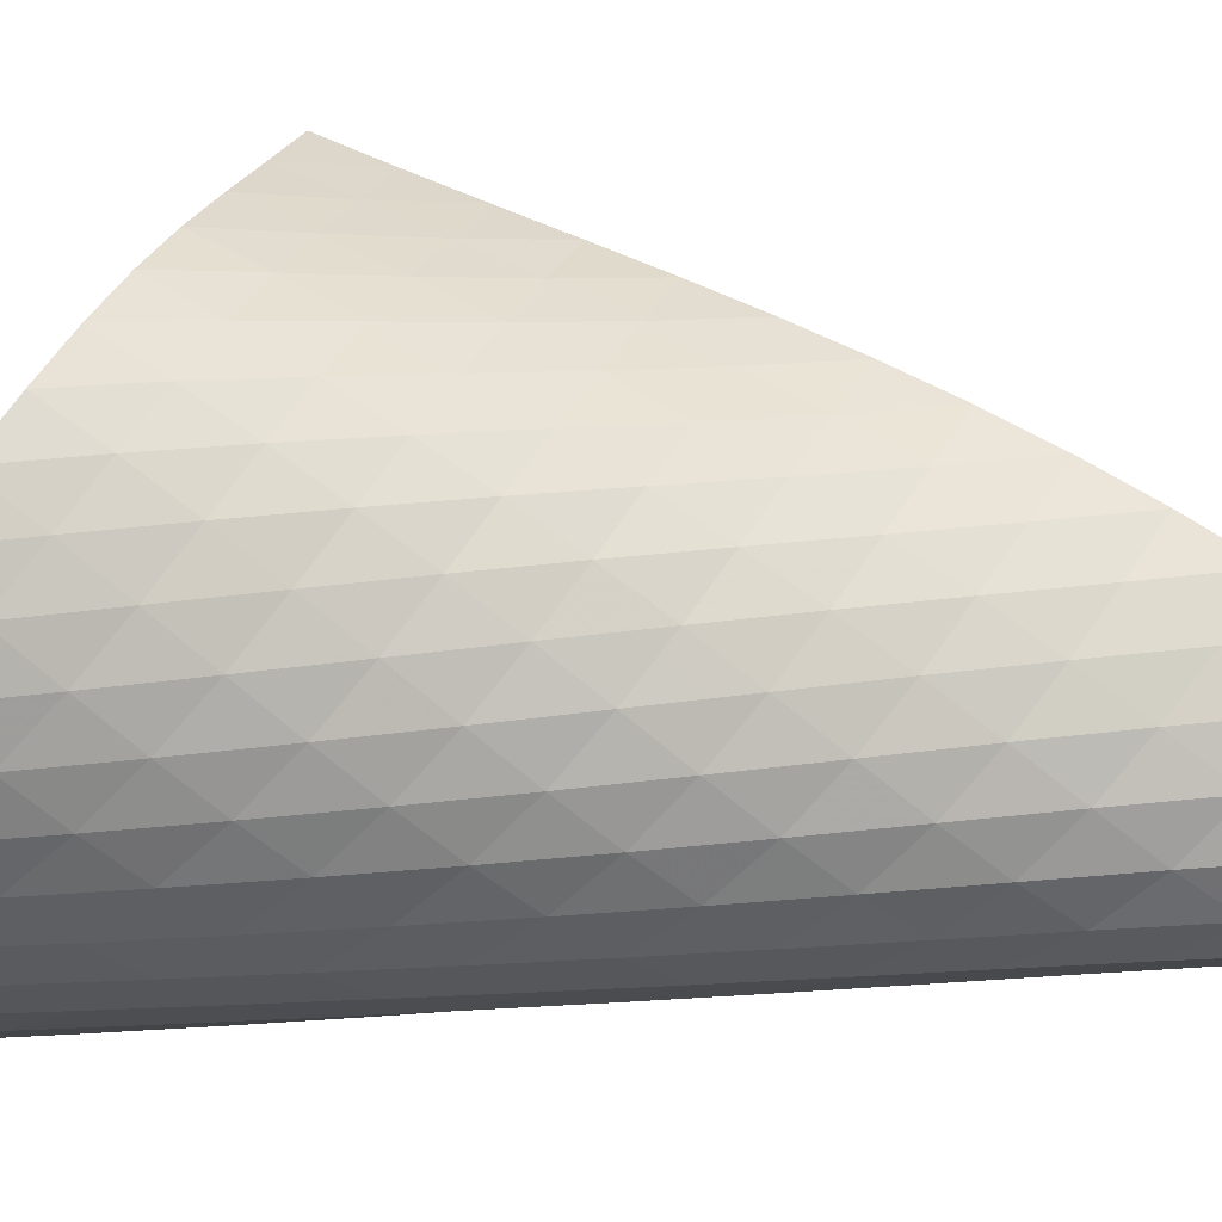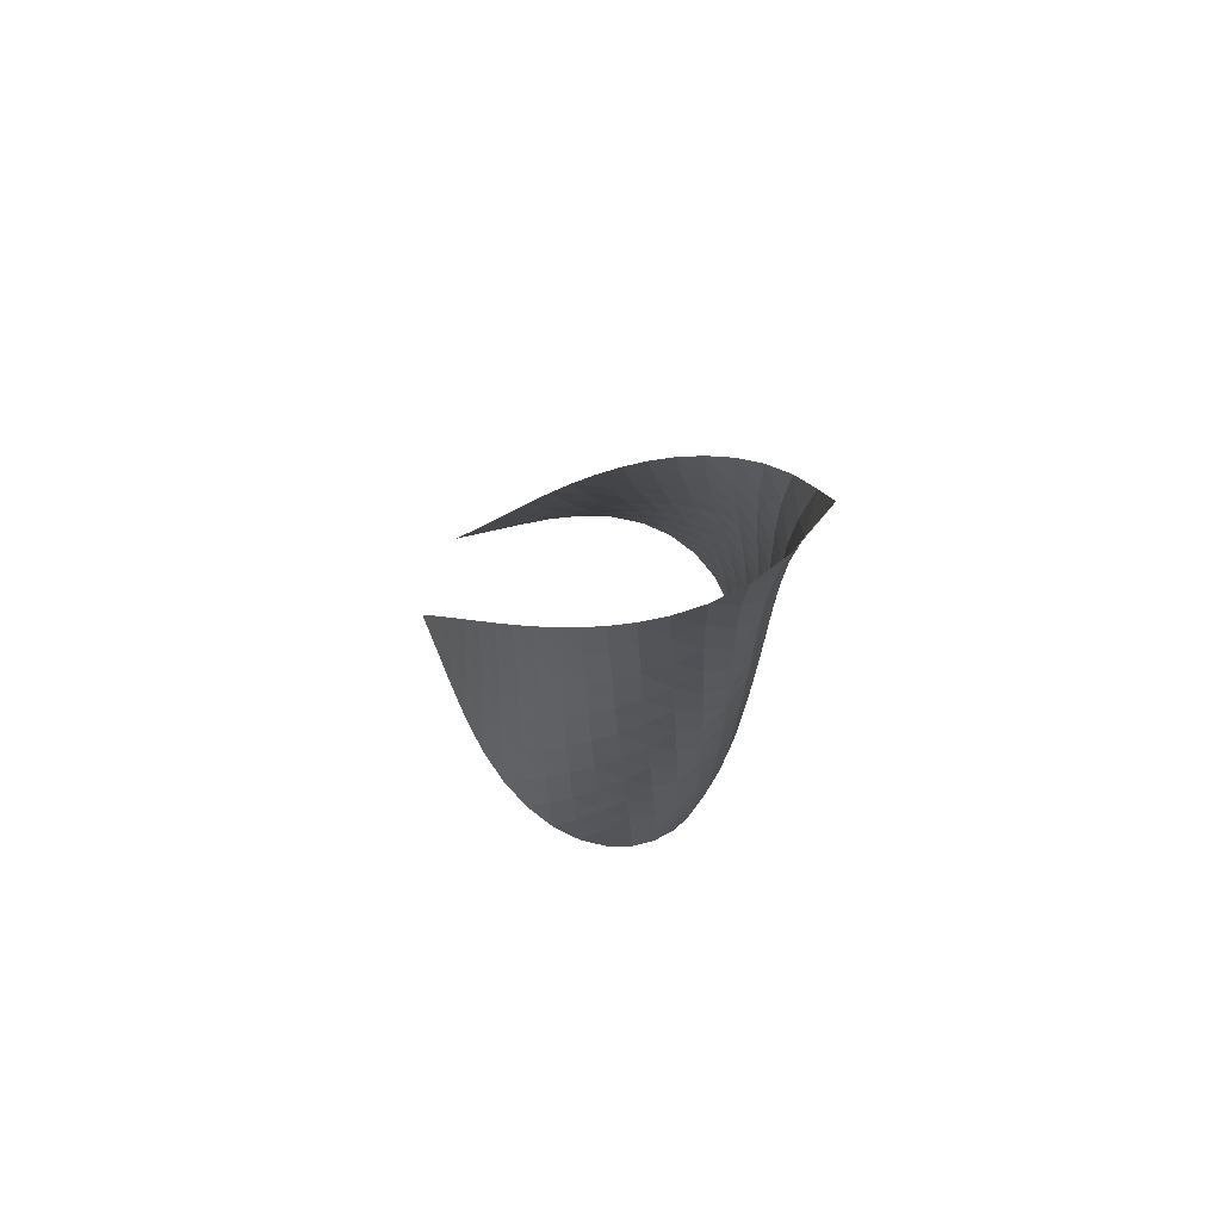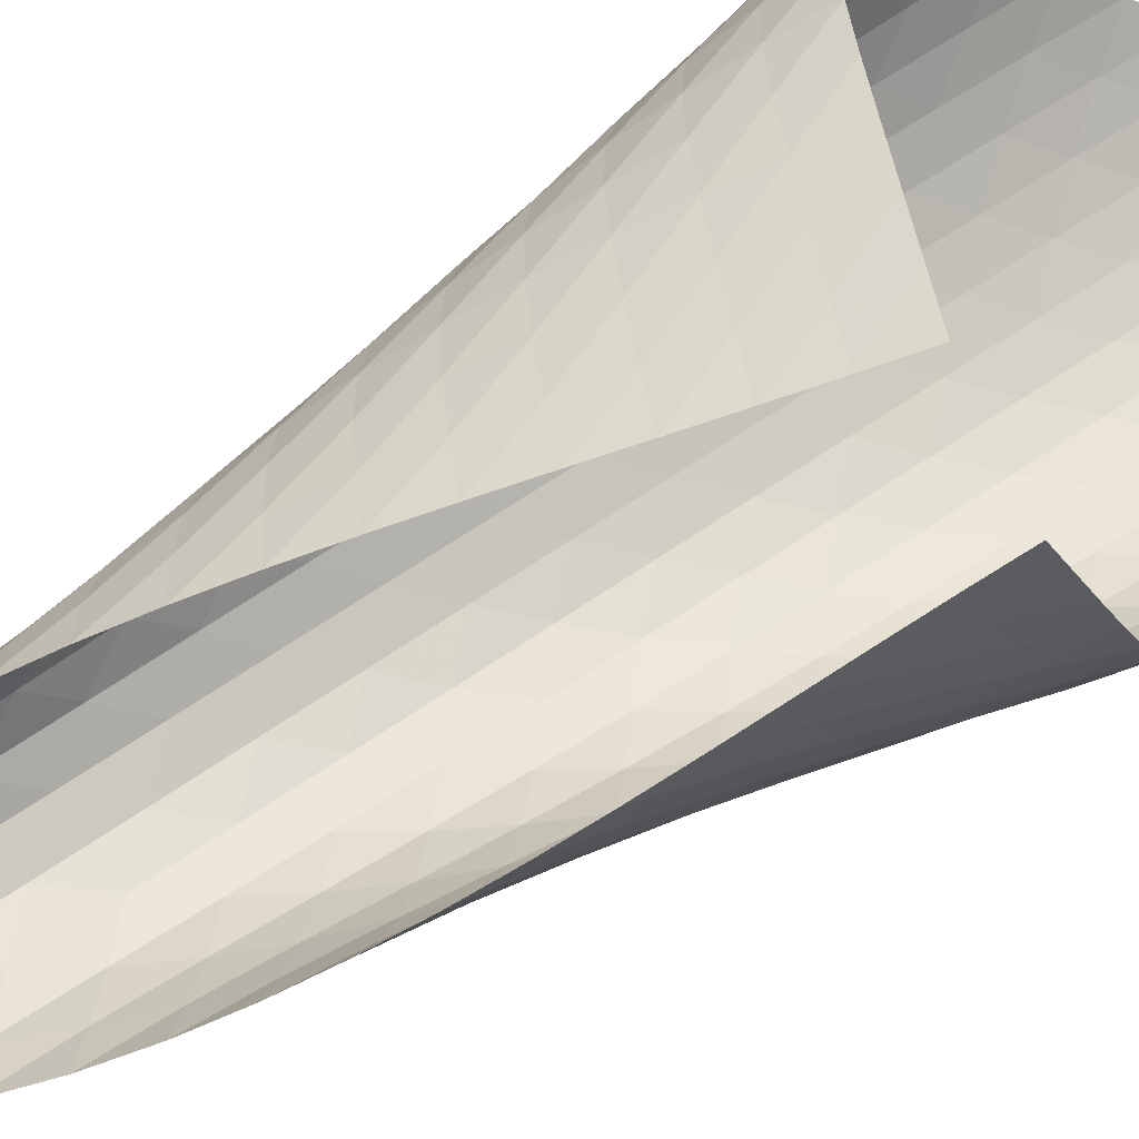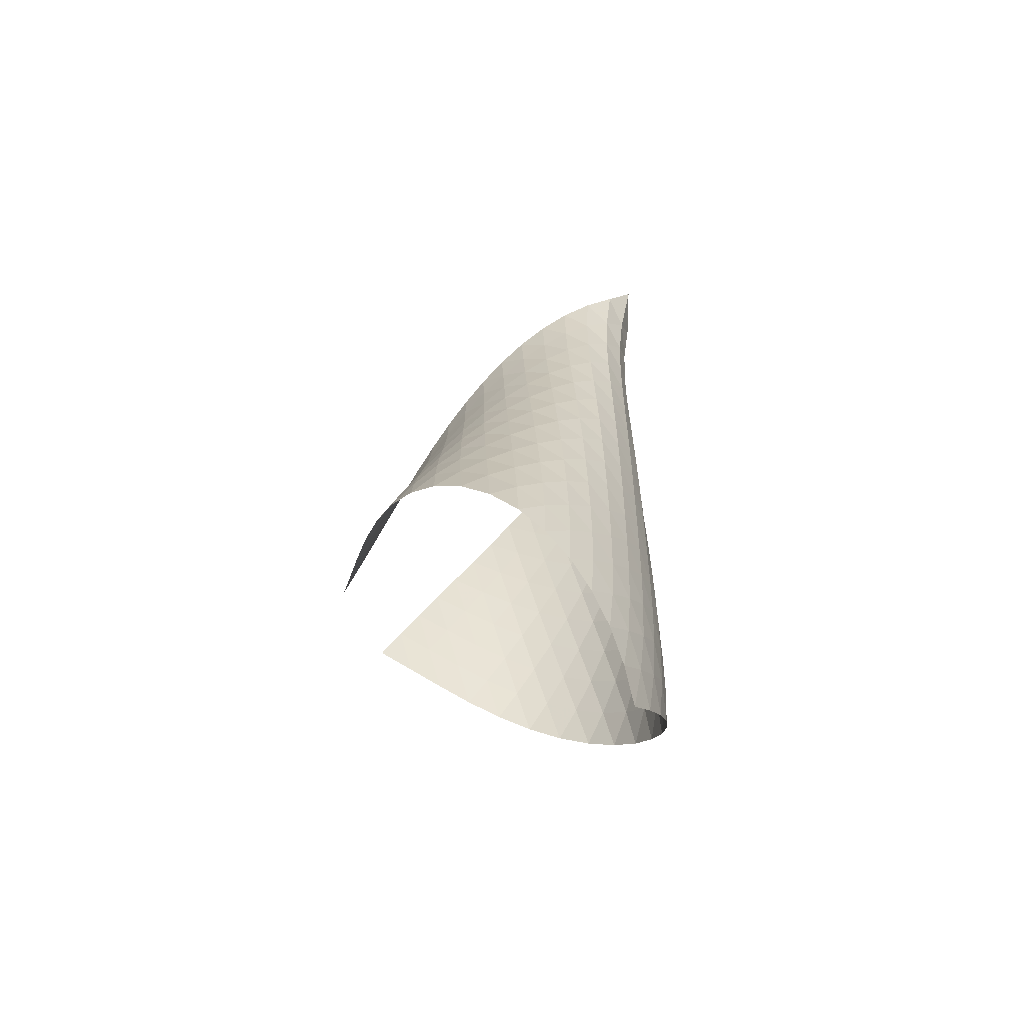
<metadata>
{"format":"obj","ext":"obj","renderer":"f3d","projection":"perspective","resolution":1024,"background":"white","views":[{"elev":23.2,"azim":82.8,"up":"+Z"},{"elev":72.9,"azim":66.4,"up":"+Y"},{"elev":53.0,"azim":-128.6,"up":"+Z"},{"elev":-62.5,"azim":72.3,"up":"+Y"}]}
</metadata>
<code>
v -6.517 -0.07634 6.517
v -11.29 -12.44 12.58
v -12.58 -12.44 11.29
v -7.333 -20.42 7.333
v -12.36 -11.74 10.93
v -12.15 -11.04 10.57
v -11.94 -10.32 10.2
v -11.72 -9.606 9.83
v -11.5 -8.886 9.451
v -11.25 -8.165 9.067
v -10.98 -7.444 8.678
v -10.68 -6.724 8.289
v -10.34 -6.005 7.905
v -9.959 -5.286 7.531
v -9.528 -4.563 7.178
v -9.04 -3.832 6.858
v -8.488 -3.078 6.595
v -7.866 -2.273 6.423
v -7.191 -1.339 6.387
v -6.387 -1.339 7.191
v -6.423 -2.273 7.866
v -6.595 -3.078 8.488
v -6.858 -3.832 9.04
v -7.178 -4.563 9.528
v -7.531 -5.286 9.959
v -7.905 -6.005 10.34
v -8.289 -6.724 10.68
v -8.678 -7.444 10.98
v -9.067 -8.165 11.25
v -9.451 -8.886 11.5
v -9.83 -9.606 11.72
v -10.2 -10.32 11.94
v -10.57 -11.04 12.15
v -10.93 -11.74 12.36
v -10.57 -12.81 12.58
v -9.847 -13.19 12.58
v -9.125 -13.57 12.56
v -8.414 -13.97 12.49
v -7.731 -14.39 12.32
v -7.104 -14.84 12.06
v -6.564 -15.32 11.69
v -6.145 -15.83 11.22
v -5.87 -16.38 10.69
v -5.745 -16.94 10.12
v -5.759 -17.52 9.561
v -5.895 -18.11 9.021
v -6.133 -18.69 8.52
v -6.46 -19.27 8.068
v -6.865 -19.85 7.673
v -7.673 -19.85 6.865
v -8.068 -19.27 6.46
v -8.52 -18.69 6.133
v -9.021 -18.11 5.895
v -9.561 -17.52 5.759
v -10.12 -16.94 5.745
v -10.69 -16.38 5.87
v -11.22 -15.83 6.145
v -11.69 -15.32 6.564
v -12.06 -14.84 7.104
v -12.32 -14.39 7.731
v -12.49 -13.97 8.414
v -12.56 -13.57 9.125
v -12.58 -13.19 9.847
v -12.58 -12.81 10.57
v -6.752 -2.099 6.752
v -7.307 -2.896 6.528
v -7.911 -3.65 6.494
v -8.495 -4.376 6.602
v -9.034 -5.086 6.804
v -9.525 -5.79 7.068
v -9.968 -6.49 7.372
v -10.37 -7.191 7.703
v -10.73 -7.893 8.051
v -11.06 -8.596 8.408
v -11.35 -9.302 8.769
v -11.63 -10.01 9.132
v -11.88 -10.71 9.493
v -12.12 -11.42 9.853
v -12.35 -12.12 10.21
v -6.528 -2.896 7.307
v -6.854 -3.582 6.854
v -7.357 -4.276 6.582
v -7.928 -4.963 6.492
v -8.498 -5.644 6.542
v -9.038 -6.322 6.691
v -9.539 -7 6.906
v -10 -7.679 7.169
v -10.42 -8.361 7.463
v -10.81 -9.046 7.779
v -11.16 -9.733 8.109
v -11.49 -10.42 8.448
v -11.79 -11.12 8.793
v -12.07 -11.81 9.141
v -12.33 -12.5 9.492
v -6.494 -3.65 7.911
v -6.582 -4.276 7.357
v -6.896 -4.926 6.896
v -7.374 -5.58 6.594
v -7.927 -6.233 6.458
v -8.492 -6.885 6.456
v -9.04 -7.539 6.553
v -9.558 -8.195 6.722
v -10.04 -8.855 6.943
v -10.49 -9.518 7.202
v -10.9 -10.19 7.488
v -11.29 -10.86 7.793
v -11.64 -11.53 8.112
v -11.98 -12.21 8.441
v -12.28 -12.89 8.779
v -6.602 -4.376 8.495
v -6.492 -4.963 7.928
v -6.594 -5.58 7.374
v -6.911 -6.21 6.911
v -7.378 -6.842 6.591
v -7.918 -7.474 6.417
v -8.48 -8.107 6.366
v -9.036 -8.741 6.413
v -9.57 -9.379 6.535
v -10.08 -10.02 6.715
v -10.55 -10.67 6.937
v -11 -11.32 7.192
v -11.41 -11.97 7.471
v -11.8 -12.63 7.769
v -12.16 -13.3 8.083
v -6.804 -5.086 9.034
v -6.542 -5.644 8.498
v -6.458 -6.233 7.927
v -6.591 -6.842 7.378
v -6.918 -7.46 6.918
v -7.377 -8.078 6.585
v -7.907 -8.696 6.379
v -8.465 -9.314 6.285
v -9.026 -9.934 6.285
v -9.575 -10.56 6.36
v -10.1 -11.18 6.496
v -10.6 -11.81 6.68
v -11.08 -12.45 6.901
v -11.53 -13.09 7.151
v -11.94 -13.73 7.428
v -7.068 -5.79 9.525
v -6.691 -6.322 9.038
v -6.456 -6.885 8.492
v -6.417 -7.474 7.918
v -6.585 -8.078 7.377
v -6.923 -8.687 6.923
v -7.376 -9.296 6.58
v -7.897 -9.904 6.349
v -8.451 -10.51 6.217
v -9.014 -11.12 6.173
v -9.573 -11.73 6.203
v -10.12 -12.34 6.295
v -10.64 -12.95 6.437
v -11.15 -13.57 6.621
v -11.62 -14.2 6.843
v -7.372 -6.49 9.968
v -6.906 -7 9.539
v -6.553 -7.539 9.04
v -6.366 -8.107 8.48
v -6.379 -8.696 7.907
v -6.58 -9.296 7.376
v -6.929 -9.899 6.929
v -7.379 -10.5 6.58
v -7.892 -11.1 6.327
v -8.439 -11.7 6.163
v -9.002 -12.3 6.079
v -9.567 -12.89 6.066
v -10.13 -13.49 6.114
v -10.67 -14.1 6.214
v -11.19 -14.7 6.363
v -7.703 -7.191 10.37
v -7.169 -7.679 10
v -6.722 -8.195 9.558
v -6.413 -8.741 9.036
v -6.285 -9.314 8.465
v -6.349 -9.904 7.897
v -6.58 -10.5 7.379
v -6.939 -11.1 6.939
v -7.386 -11.7 6.584
v -7.891 -12.29 6.313
v -8.432 -12.88 6.121
v -8.992 -13.47 6.002
v -9.56 -14.06 5.948
v -10.13 -14.65 5.955
v -10.68 -15.24 6.019
v -8.051 -7.893 10.73
v -7.463 -8.361 10.42
v -6.943 -8.855 10.04
v -6.535 -9.379 9.57
v -6.285 -9.934 9.026
v -6.217 -10.51 8.451
v -6.327 -11.1 7.892
v -6.584 -11.7 7.386
v -6.951 -12.29 6.951
v -7.396 -12.88 6.592
v -7.895 -13.47 6.306
v -8.428 -14.05 6.09
v -8.984 -14.64 5.94
v -9.553 -15.22 5.852
v -10.12 -15.8 5.827
v -8.408 -8.596 11.06
v -7.779 -9.046 10.81
v -7.202 -9.518 10.49
v -6.715 -10.02 10.08
v -6.36 -10.56 9.575
v -6.173 -11.12 9.014
v -6.163 -11.7 8.439
v -6.313 -12.29 7.891
v -6.592 -12.88 7.396
v -6.967 -13.47 6.967
v -7.41 -14.06 6.603
v -7.902 -14.64 6.305
v -8.43 -15.22 6.07
v -8.982 -15.8 5.896
v -9.55 -16.37 5.785
v -8.769 -9.302 11.35
v -8.109 -9.733 11.16
v -7.488 -10.19 10.9
v -6.937 -10.67 10.55
v -6.496 -11.18 10.1
v -6.203 -11.73 9.573
v -6.079 -12.3 9.002
v -6.121 -12.88 8.432
v -6.306 -13.47 7.895
v -6.603 -14.06 7.41
v -6.984 -14.65 6.984
v -7.426 -15.23 6.617
v -7.915 -15.81 6.311
v -8.44 -16.38 6.064
v -8.991 -16.95 5.878
v -9.132 -10.01 11.63
v -8.448 -10.42 11.49
v -7.793 -10.86 11.29
v -7.192 -11.32 11
v -6.68 -11.81 10.6
v -6.295 -12.34 10.12
v -6.066 -12.89 9.567
v -6.002 -13.47 8.992
v -6.09 -14.05 8.428
v -6.305 -14.64 7.902
v -6.617 -15.23 7.426
v -7.004 -15.81 7.004
v -7.449 -16.4 6.639
v -7.939 -16.97 6.33
v -8.466 -17.54 6.081
v -9.493 -10.71 11.88
v -8.793 -11.12 11.79
v -8.112 -11.53 11.64
v -7.471 -11.97 11.41
v -6.901 -12.45 11.08
v -6.437 -12.95 10.64
v -6.114 -13.49 10.13
v -5.948 -14.06 9.56
v -5.94 -14.64 8.984
v -6.07 -15.22 8.43
v -6.311 -15.81 7.915
v -6.639 -16.4 7.449
v -7.035 -16.98 7.035
v -7.488 -17.56 6.677
v -7.986 -18.13 6.376
v -9.853 -11.42 12.12
v -9.141 -11.81 12.07
v -8.441 -12.21 11.98
v -7.769 -12.63 11.8
v -7.151 -13.09 11.53
v -6.621 -13.57 11.15
v -6.214 -14.1 10.67
v -5.955 -14.65 10.13
v -5.852 -15.22 9.553
v -5.896 -15.8 8.982
v -6.064 -16.38 8.44
v -6.33 -16.97 7.939
v -6.677 -17.56 7.488
v -7.09 -18.14 7.09
v -7.558 -18.71 6.749
v -10.21 -12.12 12.35
v -9.492 -12.5 12.33
v -8.779 -12.89 12.28
v -8.083 -13.3 12.16
v -7.428 -13.73 11.94
v -6.843 -14.2 11.62
v -6.363 -14.7 11.19
v -6.019 -15.24 10.68
v -5.827 -15.8 10.12
v -5.785 -16.37 9.55
v -5.878 -16.95 8.991
v -6.081 -17.54 8.466
v -6.376 -18.13 7.986
v -6.749 -18.71 7.558
v -7.187 -19.29 7.187
f 289 49 4
f 289 4 50
f 5 79 64
f 5 64 3
f 79 94 63
f 79 63 64
f 94 109 62
f 94 62 63
f 109 124 61
f 109 61 62
f 124 139 60
f 124 60 61
f 139 154 59
f 139 59 60
f 154 169 58
f 154 58 59
f 169 184 57
f 169 57 58
f 184 199 56
f 184 56 57
f 199 214 55
f 199 55 56
f 214 229 54
f 214 54 55
f 229 244 53
f 229 53 54
f 244 259 52
f 244 52 53
f 259 274 51
f 259 51 52
f 274 289 50
f 274 50 51
f 1 20 65
f 1 65 19
f 19 65 66
f 19 66 18
f 18 66 67
f 18 67 17
f 17 67 68
f 17 68 16
f 16 68 69
f 16 69 15
f 15 69 70
f 15 70 14
f 14 70 71
f 14 71 13
f 13 71 72
f 13 72 12
f 12 72 73
f 12 73 11
f 11 73 74
f 11 74 10
f 10 74 75
f 10 75 9
f 9 75 76
f 9 76 8
f 8 76 77
f 8 77 7
f 7 77 78
f 7 78 6
f 6 78 79
f 6 79 5
f 20 21 80
f 20 80 65
f 65 80 81
f 65 81 66
f 66 81 82
f 66 82 67
f 67 82 83
f 67 83 68
f 68 83 84
f 68 84 69
f 69 84 85
f 69 85 70
f 70 85 86
f 70 86 71
f 71 86 87
f 71 87 72
f 72 87 88
f 72 88 73
f 73 88 89
f 73 89 74
f 74 89 90
f 74 90 75
f 75 90 91
f 75 91 76
f 76 91 92
f 76 92 77
f 77 92 93
f 77 93 78
f 78 93 94
f 78 94 79
f 21 22 95
f 21 95 80
f 80 95 96
f 80 96 81
f 81 96 97
f 81 97 82
f 82 97 98
f 82 98 83
f 83 98 99
f 83 99 84
f 84 99 100
f 84 100 85
f 85 100 101
f 85 101 86
f 86 101 102
f 86 102 87
f 87 102 103
f 87 103 88
f 88 103 104
f 88 104 89
f 89 104 105
f 89 105 90
f 90 105 106
f 90 106 91
f 91 106 107
f 91 107 92
f 92 107 108
f 92 108 93
f 93 108 109
f 93 109 94
f 22 23 110
f 22 110 95
f 95 110 111
f 95 111 96
f 96 111 112
f 96 112 97
f 97 112 113
f 97 113 98
f 98 113 114
f 98 114 99
f 99 114 115
f 99 115 100
f 100 115 116
f 100 116 101
f 101 116 117
f 101 117 102
f 102 117 118
f 102 118 103
f 103 118 119
f 103 119 104
f 104 119 120
f 104 120 105
f 105 120 121
f 105 121 106
f 106 121 122
f 106 122 107
f 107 122 123
f 107 123 108
f 108 123 124
f 108 124 109
f 23 24 125
f 23 125 110
f 110 125 126
f 110 126 111
f 111 126 127
f 111 127 112
f 112 127 128
f 112 128 113
f 113 128 129
f 113 129 114
f 114 129 130
f 114 130 115
f 115 130 131
f 115 131 116
f 116 131 132
f 116 132 117
f 117 132 133
f 117 133 118
f 118 133 134
f 118 134 119
f 119 134 135
f 119 135 120
f 120 135 136
f 120 136 121
f 121 136 137
f 121 137 122
f 122 137 138
f 122 138 123
f 123 138 139
f 123 139 124
f 24 25 140
f 24 140 125
f 125 140 141
f 125 141 126
f 126 141 142
f 126 142 127
f 127 142 143
f 127 143 128
f 128 143 144
f 128 144 129
f 129 144 145
f 129 145 130
f 130 145 146
f 130 146 131
f 131 146 147
f 131 147 132
f 132 147 148
f 132 148 133
f 133 148 149
f 133 149 134
f 134 149 150
f 134 150 135
f 135 150 151
f 135 151 136
f 136 151 152
f 136 152 137
f 137 152 153
f 137 153 138
f 138 153 154
f 138 154 139
f 25 26 155
f 25 155 140
f 140 155 156
f 140 156 141
f 141 156 157
f 141 157 142
f 142 157 158
f 142 158 143
f 143 158 159
f 143 159 144
f 144 159 160
f 144 160 145
f 145 160 161
f 145 161 146
f 146 161 162
f 146 162 147
f 147 162 163
f 147 163 148
f 148 163 164
f 148 164 149
f 149 164 165
f 149 165 150
f 150 165 166
f 150 166 151
f 151 166 167
f 151 167 152
f 152 167 168
f 152 168 153
f 153 168 169
f 153 169 154
f 26 27 170
f 26 170 155
f 155 170 171
f 155 171 156
f 156 171 172
f 156 172 157
f 157 172 173
f 157 173 158
f 158 173 174
f 158 174 159
f 159 174 175
f 159 175 160
f 160 175 176
f 160 176 161
f 161 176 177
f 161 177 162
f 162 177 178
f 162 178 163
f 163 178 179
f 163 179 164
f 164 179 180
f 164 180 165
f 165 180 181
f 165 181 166
f 166 181 182
f 166 182 167
f 167 182 183
f 167 183 168
f 168 183 184
f 168 184 169
f 27 28 185
f 27 185 170
f 170 185 186
f 170 186 171
f 171 186 187
f 171 187 172
f 172 187 188
f 172 188 173
f 173 188 189
f 173 189 174
f 174 189 190
f 174 190 175
f 175 190 191
f 175 191 176
f 176 191 192
f 176 192 177
f 177 192 193
f 177 193 178
f 178 193 194
f 178 194 179
f 179 194 195
f 179 195 180
f 180 195 196
f 180 196 181
f 181 196 197
f 181 197 182
f 182 197 198
f 182 198 183
f 183 198 199
f 183 199 184
f 28 29 200
f 28 200 185
f 185 200 201
f 185 201 186
f 186 201 202
f 186 202 187
f 187 202 203
f 187 203 188
f 188 203 204
f 188 204 189
f 189 204 205
f 189 205 190
f 190 205 206
f 190 206 191
f 191 206 207
f 191 207 192
f 192 207 208
f 192 208 193
f 193 208 209
f 193 209 194
f 194 209 210
f 194 210 195
f 195 210 211
f 195 211 196
f 196 211 212
f 196 212 197
f 197 212 213
f 197 213 198
f 198 213 214
f 198 214 199
f 29 30 215
f 29 215 200
f 200 215 216
f 200 216 201
f 201 216 217
f 201 217 202
f 202 217 218
f 202 218 203
f 203 218 219
f 203 219 204
f 204 219 220
f 204 220 205
f 205 220 221
f 205 221 206
f 206 221 222
f 206 222 207
f 207 222 223
f 207 223 208
f 208 223 224
f 208 224 209
f 209 224 225
f 209 225 210
f 210 225 226
f 210 226 211
f 211 226 227
f 211 227 212
f 212 227 228
f 212 228 213
f 213 228 229
f 213 229 214
f 30 31 230
f 30 230 215
f 215 230 231
f 215 231 216
f 216 231 232
f 216 232 217
f 217 232 233
f 217 233 218
f 218 233 234
f 218 234 219
f 219 234 235
f 219 235 220
f 220 235 236
f 220 236 221
f 221 236 237
f 221 237 222
f 222 237 238
f 222 238 223
f 223 238 239
f 223 239 224
f 224 239 240
f 224 240 225
f 225 240 241
f 225 241 226
f 226 241 242
f 226 242 227
f 227 242 243
f 227 243 228
f 228 243 244
f 228 244 229
f 31 32 245
f 31 245 230
f 230 245 246
f 230 246 231
f 231 246 247
f 231 247 232
f 232 247 248
f 232 248 233
f 233 248 249
f 233 249 234
f 234 249 250
f 234 250 235
f 235 250 251
f 235 251 236
f 236 251 252
f 236 252 237
f 237 252 253
f 237 253 238
f 238 253 254
f 238 254 239
f 239 254 255
f 239 255 240
f 240 255 256
f 240 256 241
f 241 256 257
f 241 257 242
f 242 257 258
f 242 258 243
f 243 258 259
f 243 259 244
f 32 33 260
f 32 260 245
f 245 260 261
f 245 261 246
f 246 261 262
f 246 262 247
f 247 262 263
f 247 263 248
f 248 263 264
f 248 264 249
f 249 264 265
f 249 265 250
f 250 265 266
f 250 266 251
f 251 266 267
f 251 267 252
f 252 267 268
f 252 268 253
f 253 268 269
f 253 269 254
f 254 269 270
f 254 270 255
f 255 270 271
f 255 271 256
f 256 271 272
f 256 272 257
f 257 272 273
f 257 273 258
f 258 273 274
f 258 274 259
f 33 34 275
f 33 275 260
f 260 275 276
f 260 276 261
f 261 276 277
f 261 277 262
f 262 277 278
f 262 278 263
f 263 278 279
f 263 279 264
f 264 279 280
f 264 280 265
f 265 280 281
f 265 281 266
f 266 281 282
f 266 282 267
f 267 282 283
f 267 283 268
f 268 283 284
f 268 284 269
f 269 284 285
f 269 285 270
f 270 285 286
f 270 286 271
f 271 286 287
f 271 287 272
f 272 287 288
f 272 288 273
f 273 288 289
f 273 289 274
f 34 2 35
f 34 35 275
f 275 35 36
f 275 36 276
f 276 36 37
f 276 37 277
f 277 37 38
f 277 38 278
f 278 38 39
f 278 39 279
f 279 39 40
f 279 40 280
f 280 40 41
f 280 41 281
f 281 41 42
f 281 42 282
f 282 42 43
f 282 43 283
f 283 43 44
f 283 44 284
f 284 44 45
f 284 45 285
f 285 45 46
f 285 46 286
f 286 46 47
f 286 47 287
f 287 47 48
f 287 48 288
f 288 48 49
f 288 49 289

</code>
